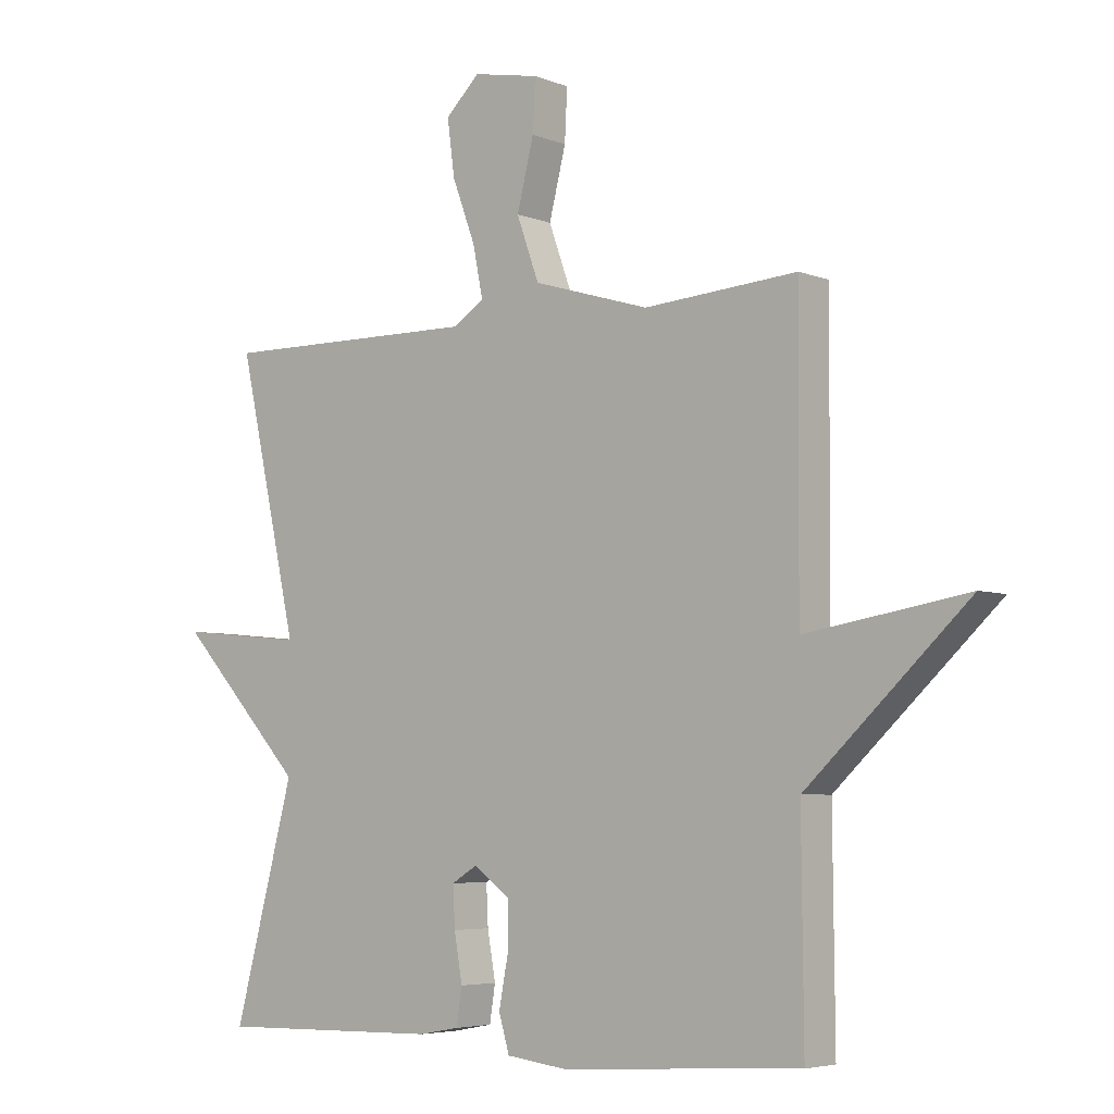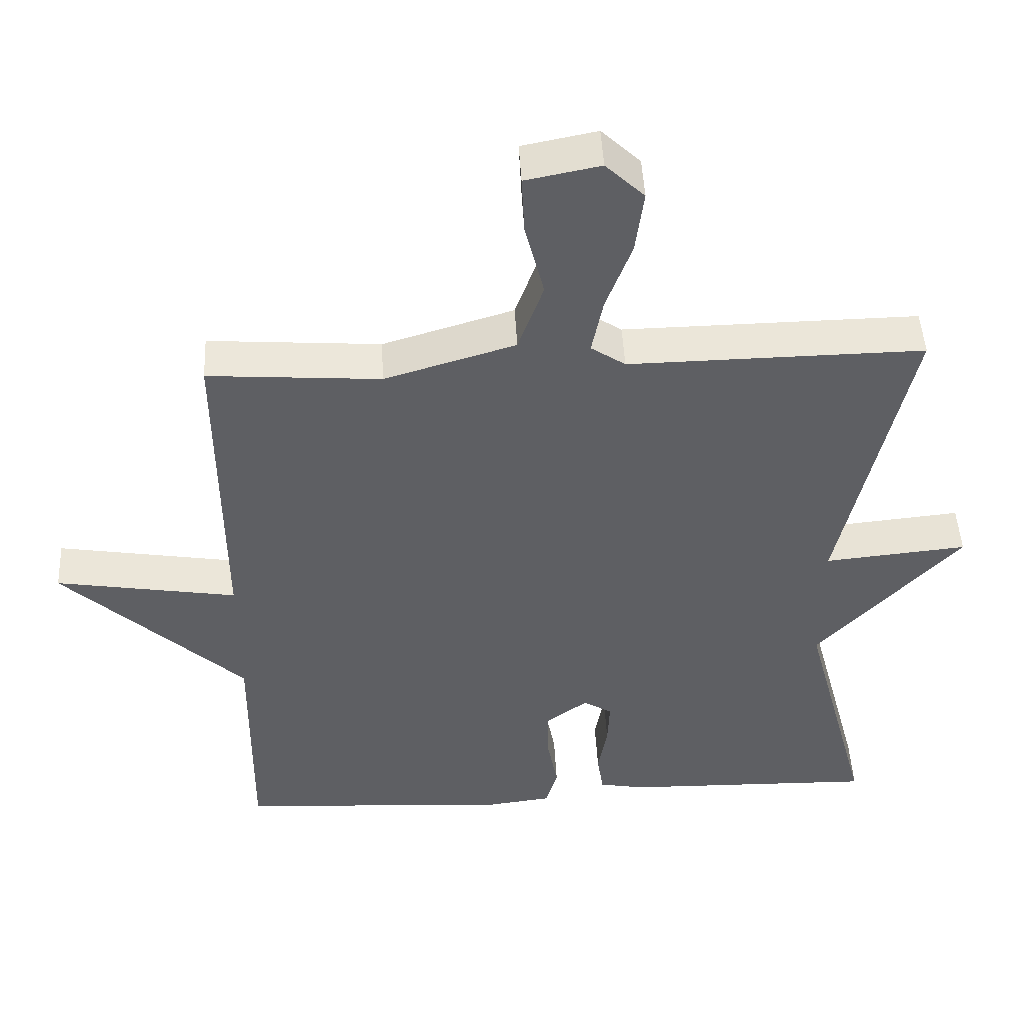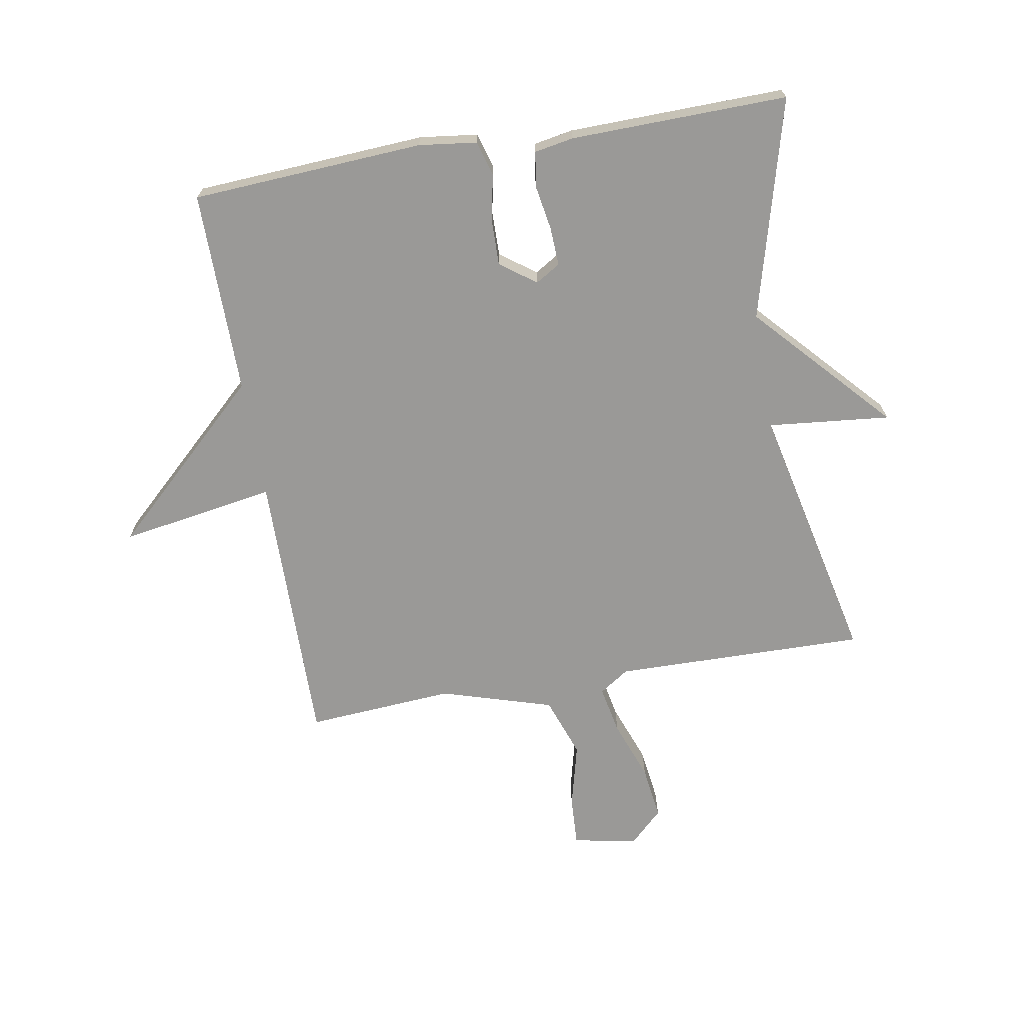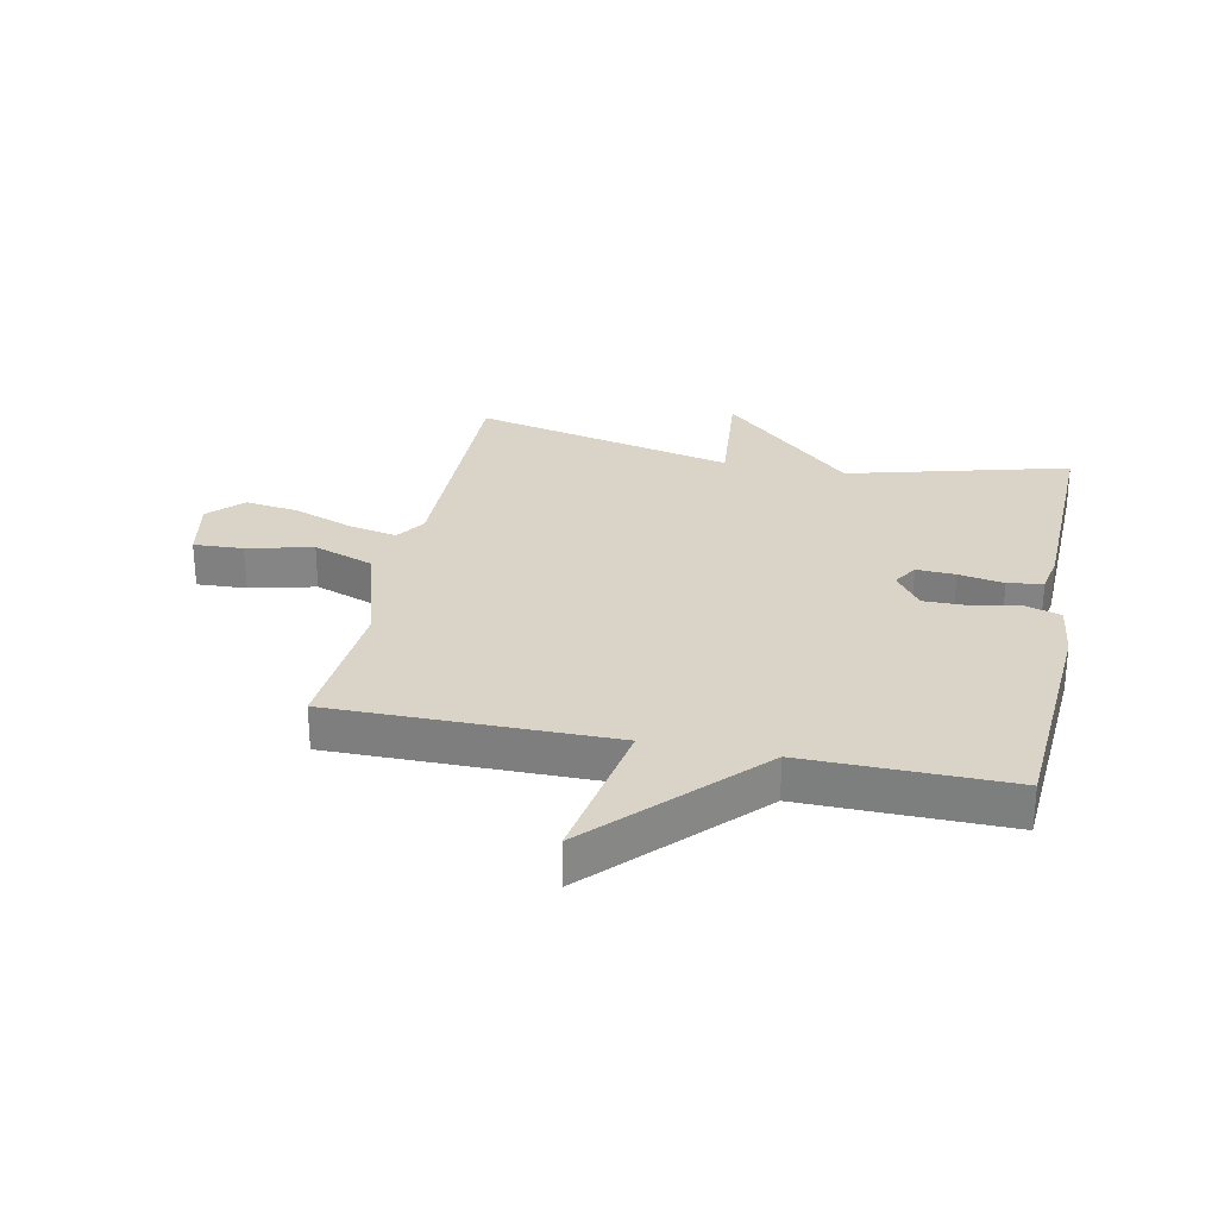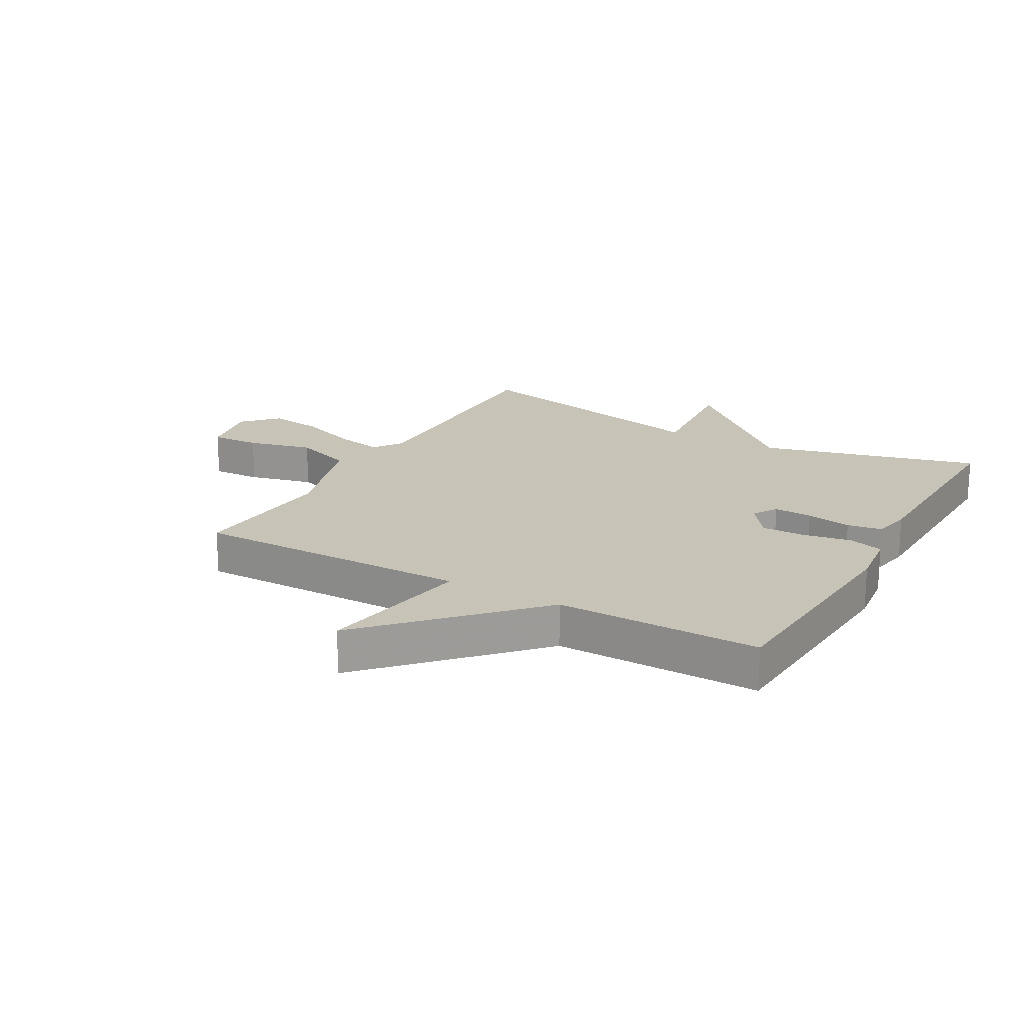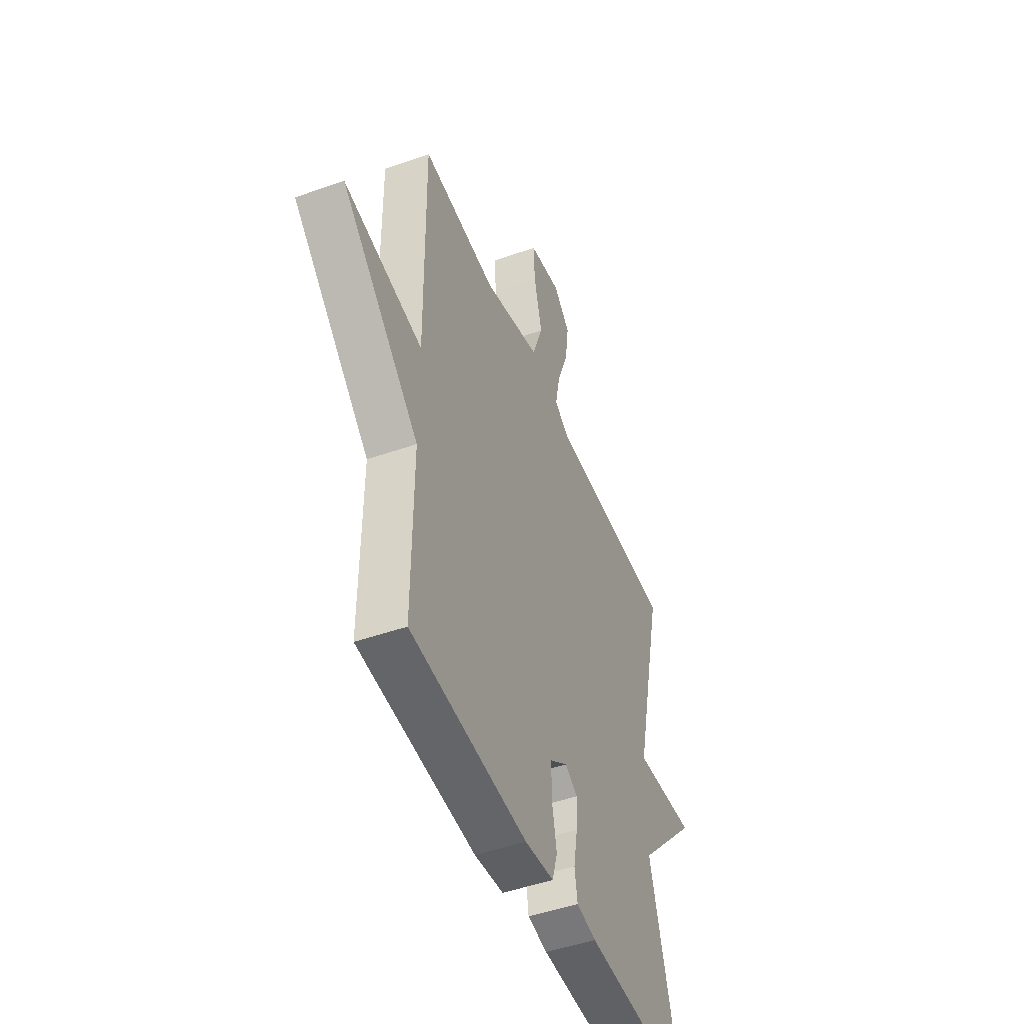
<metadata>
{"format":"obj","ext":"obj","renderer":"f3d","projection":"perspective","resolution":1024,"background":"white","views":[{"elev":-5.1,"azim":39.4,"up":"+Z"},{"elev":47.4,"azim":177.1,"up":"+Z"},{"elev":-69.0,"azim":-170.3,"up":"+Y"},{"elev":28.4,"azim":101.8,"up":"+Y"},{"elev":19.6,"azim":119.5,"up":"+Y"},{"elev":-48.3,"azim":111.5,"up":"+Z"}]}
</metadata>
<code>
v -0.5 0.07 -0.5
v -0.403 0.07 -0.135
v -0.606 0.07 0.085
v -0.403 0.07 0.065
v -0.5 0.07 0.5
v -0.081 0.07 0.494
v -0.032 0.07 0.527
v -0.048 0.07 0.607
v -0.085 0.07 0.706
v -0.097 0.07 0.796
v -0.042 0.07 0.849
v 0.064 0.07 0.828
v 0.06 0.07 0.746
v 0.033 0.07 0.638
v 0.069 0.07 0.538
v 0.255 0.07 0.482
v 0.5 0.07 0.5
v 0.497 0.07 0.038
v 0.755 0.07 0.081
v 0.497 0.07 -0.162
v 0.5 0.07 -0.5
v 0.115 0.07 -0.524
v 0.019 0.07 -0.512
v 0.002 0.07 -0.454
v 0.017 0.07 -0.375
v 0.018 0.07 -0.301
v -0.041 0.07 -0.258
v -0.082 0.07 -0.283
v -0.079 0.07 -0.347
v -0.066 0.07 -0.422
v -0.075 0.07 -0.48
v -0.14 0.07 -0.492
v -0.5 0 -0.5
v -0.403 0 -0.135
v -0.606 0 0.085
v -0.403 0 0.065
v -0.5 0 0.5
v -0.081 0 0.494
v -0.032 0 0.527
v -0.048 0 0.607
v -0.085 0 0.706
v -0.097 0 0.796
v -0.042 0 0.849
v 0.064 0 0.828
v 0.06 0 0.746
v 0.033 0 0.638
v 0.069 0 0.538
v 0.255 0 0.482
v 0.5 0 0.5
v 0.497 0 0.038
v 0.755 0 0.081
v 0.497 0 -0.162
v 0.5 0 -0.5
v 0.115 0 -0.524
v 0.019 0 -0.512
v 0.002 0 -0.454
v 0.017 0 -0.375
v 0.018 0 -0.301
v -0.041 0 -0.258
v -0.082 0 -0.283
v -0.079 0 -0.347
v -0.066 0 -0.422
v -0.075 0 -0.48
v -0.14 0 -0.492
f 32 1 2
f 31 32 2
f 30 31 2
f 29 30 2
f 2 3 4
f 29 2 4
f 28 29 4
f 4 5 6
f 28 4 6
f 27 28 6
f 26 27 6 7
f 23 24 25
f 22 23 25
f 21 22 25
f 20 21 25
f 20 25 26
f 19 20 26
f 18 19 26
f 16 17 18 26
f 15 16 26 7
f 12 13 14
f 11 12 14
f 10 11 14
f 9 10 14
f 8 9 14
f 7 8 14 15
f 34 33 64
f 34 64 63
f 34 63 62
f 34 62 61
f 36 35 34
f 36 34 61
f 36 61 60
f 38 37 36
f 38 36 60
f 38 60 59
f 39 38 59 58
f 57 56 55
f 57 55 54
f 57 54 53
f 57 53 52
f 58 57 52
f 58 52 51
f 58 51 50
f 58 50 49 48
f 39 58 48 47
f 46 45 44
f 46 44 43
f 46 43 42
f 46 42 41
f 46 41 40
f 47 46 40 39
f 1 33 34 2
f 2 34 35 3
f 3 35 36 4
f 4 36 37 5
f 5 37 38 6
f 6 38 39 7
f 7 39 40 8
f 8 40 41 9
f 9 41 42 10
f 10 42 43 11
f 11 43 44 12
f 12 44 45 13
f 13 45 46 14
f 14 46 47 15
f 15 47 48 16
f 16 48 49 17
f 17 49 50 18
f 18 50 51 19
f 19 51 52 20
f 20 52 53 21
f 21 53 54 22
f 22 54 55 23
f 23 55 56 24
f 24 56 57 25
f 25 57 58 26
f 26 58 59 27
f 27 59 60 28
f 28 60 61 29
f 29 61 62 30
f 30 62 63 31
f 31 63 64 32
f 32 64 33 1

</code>
